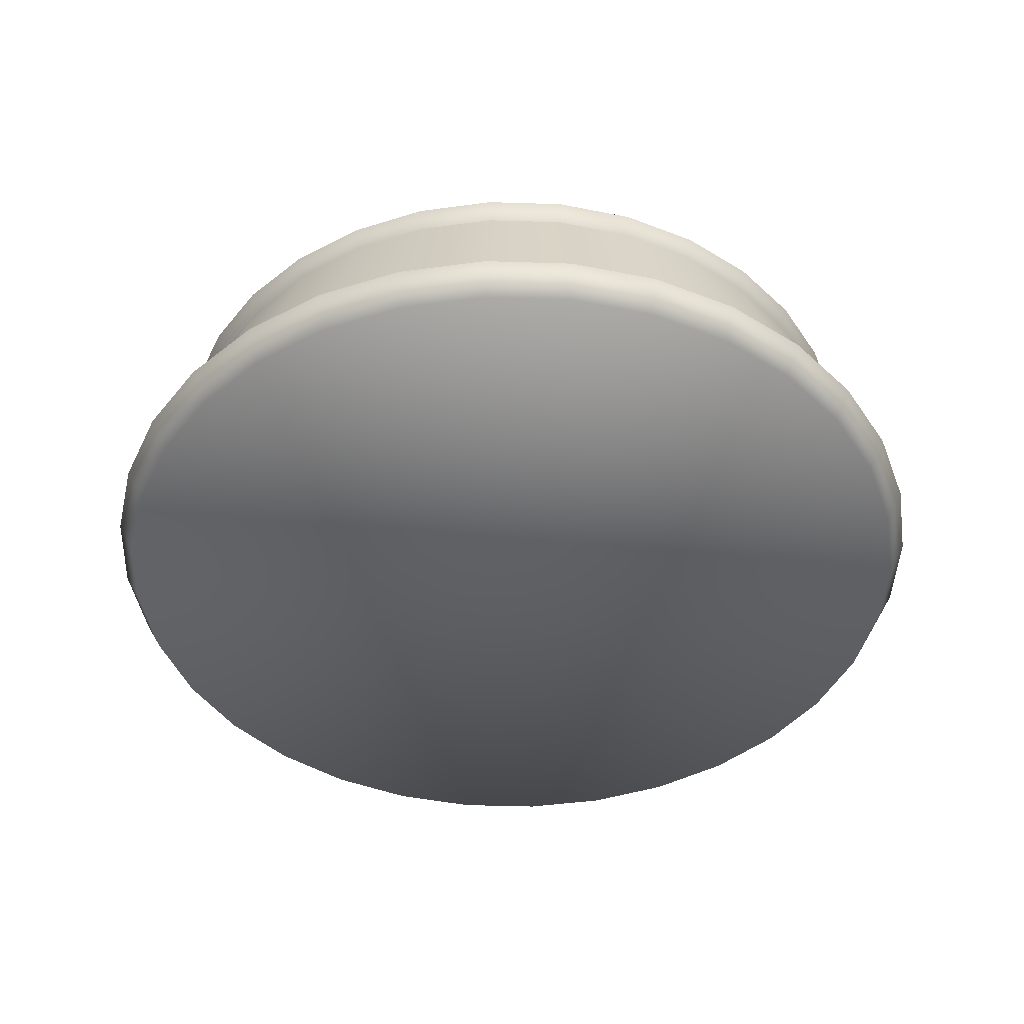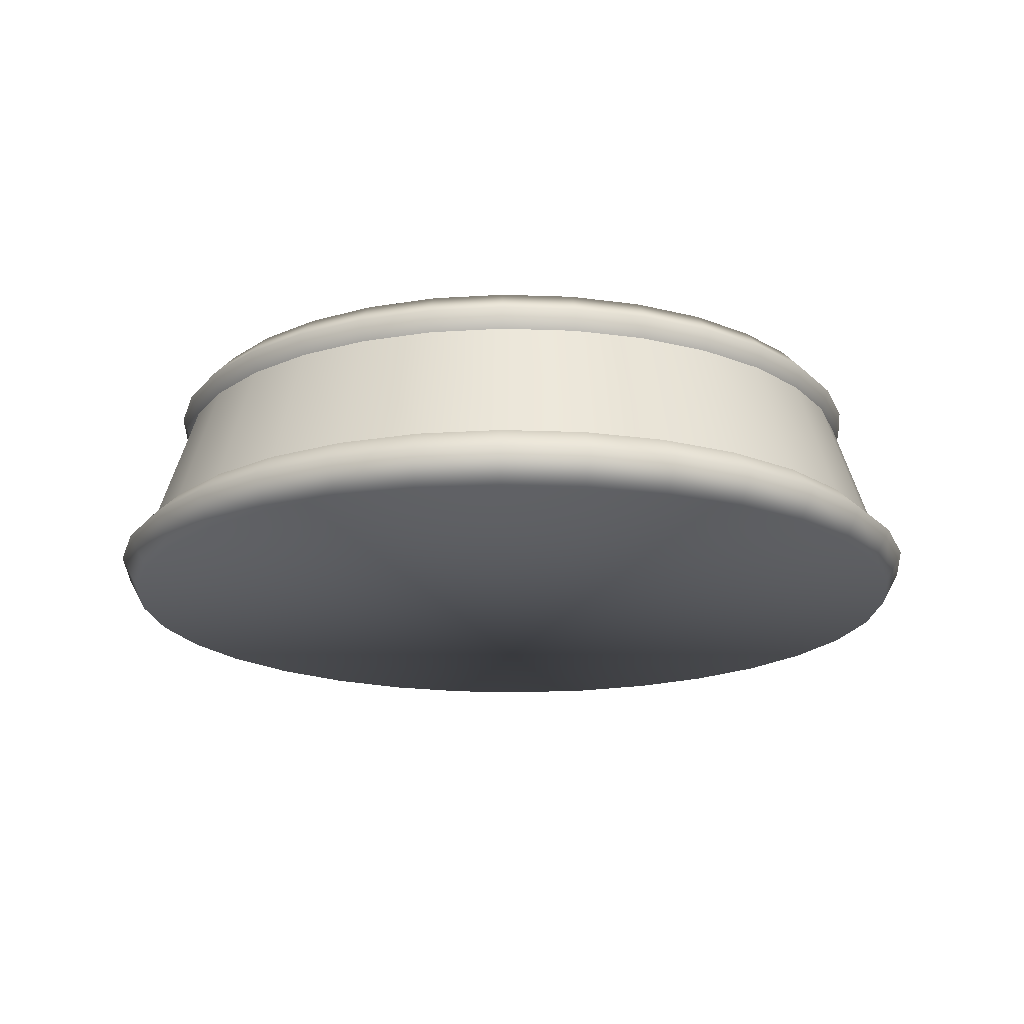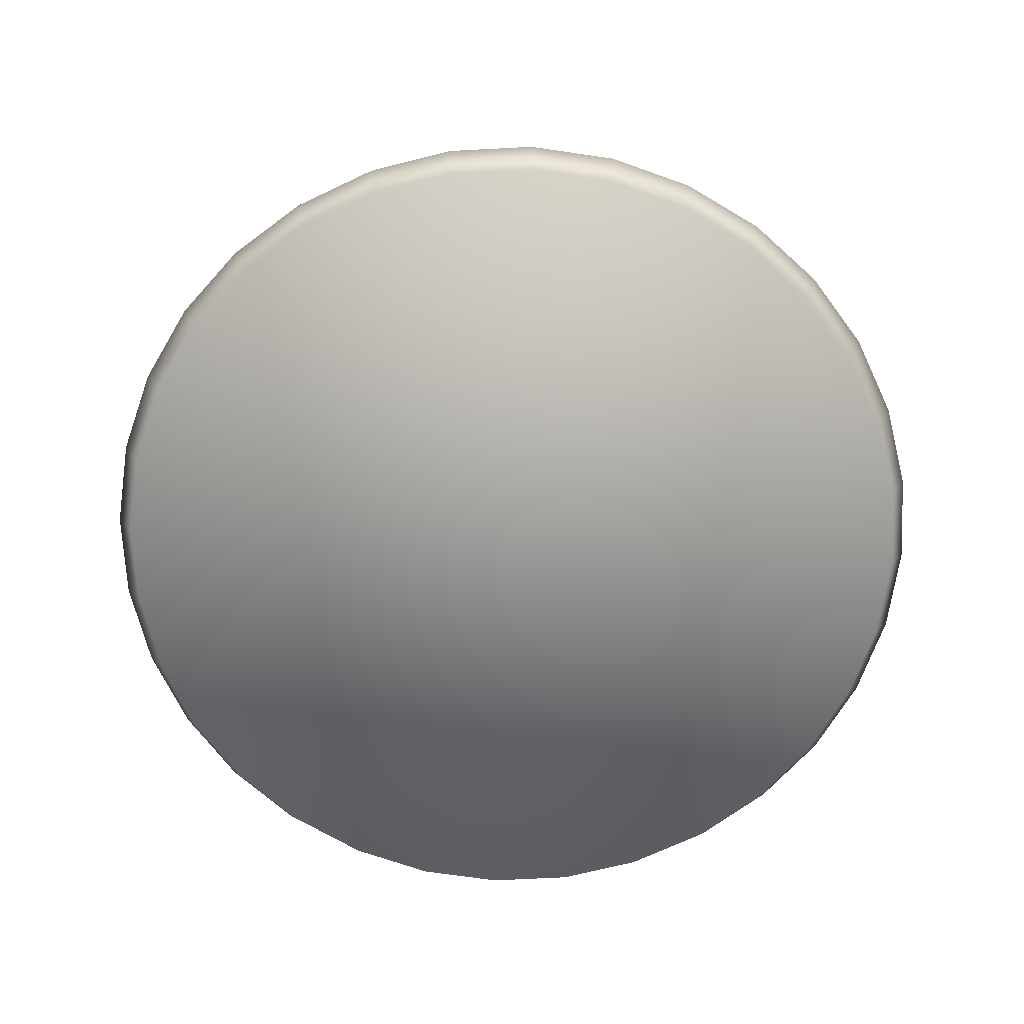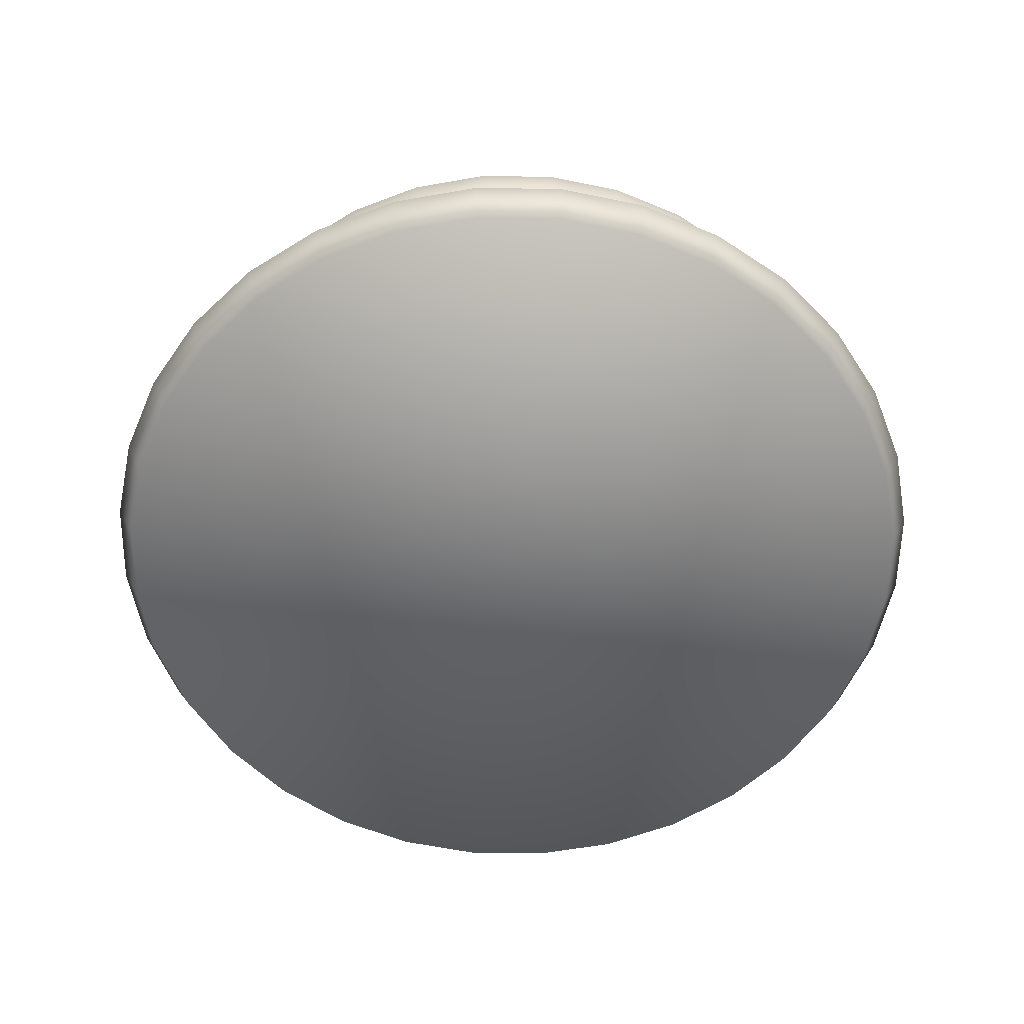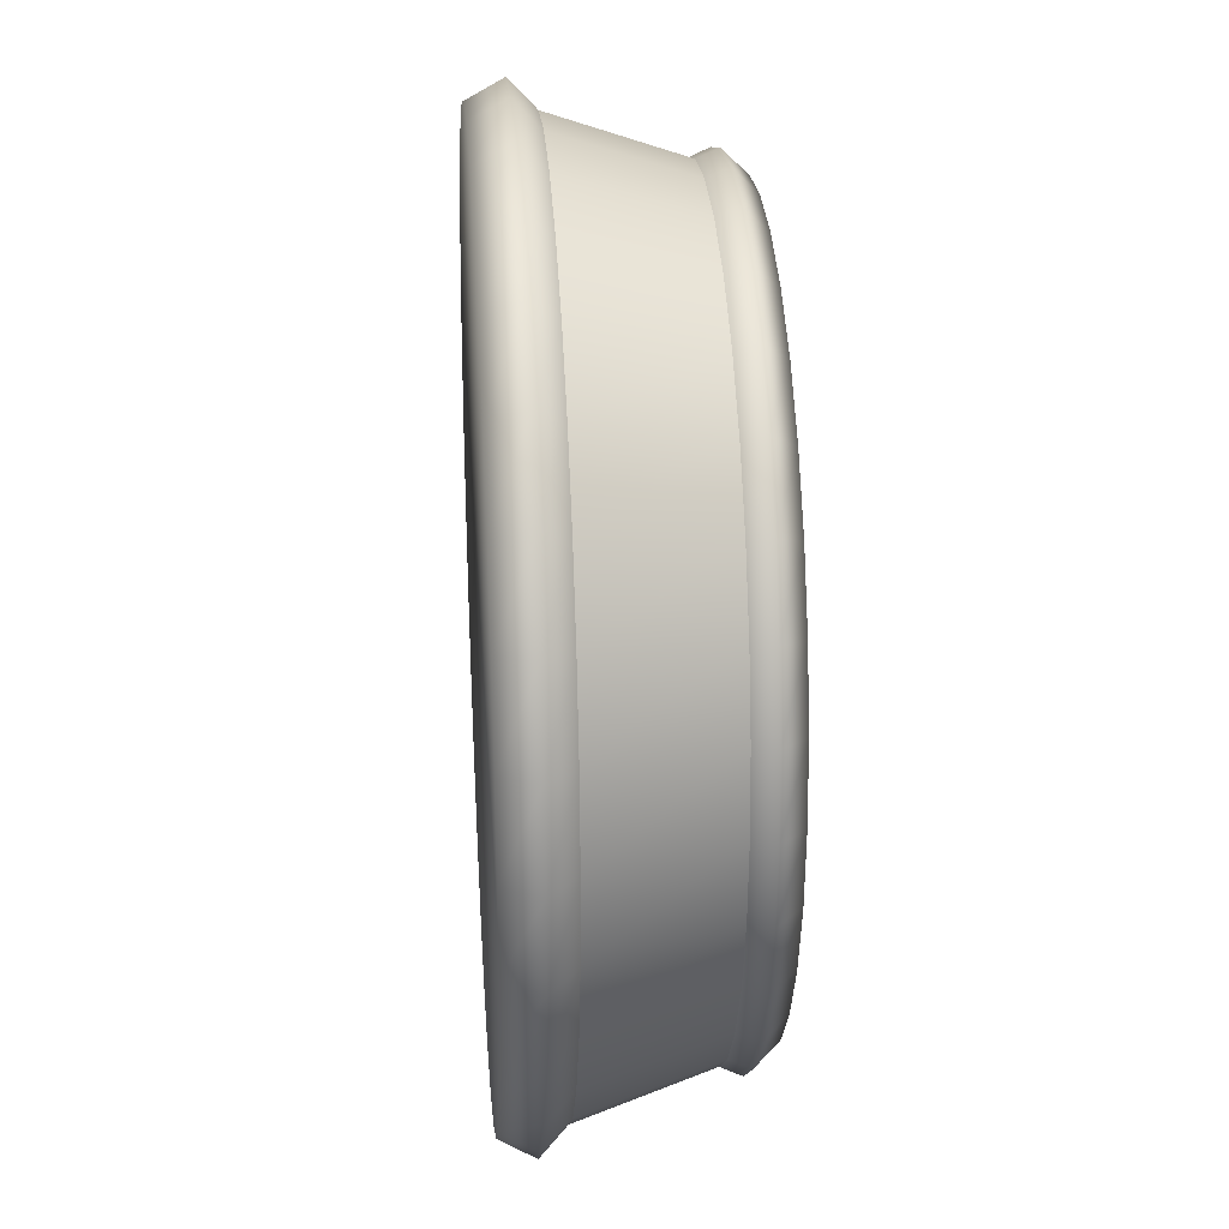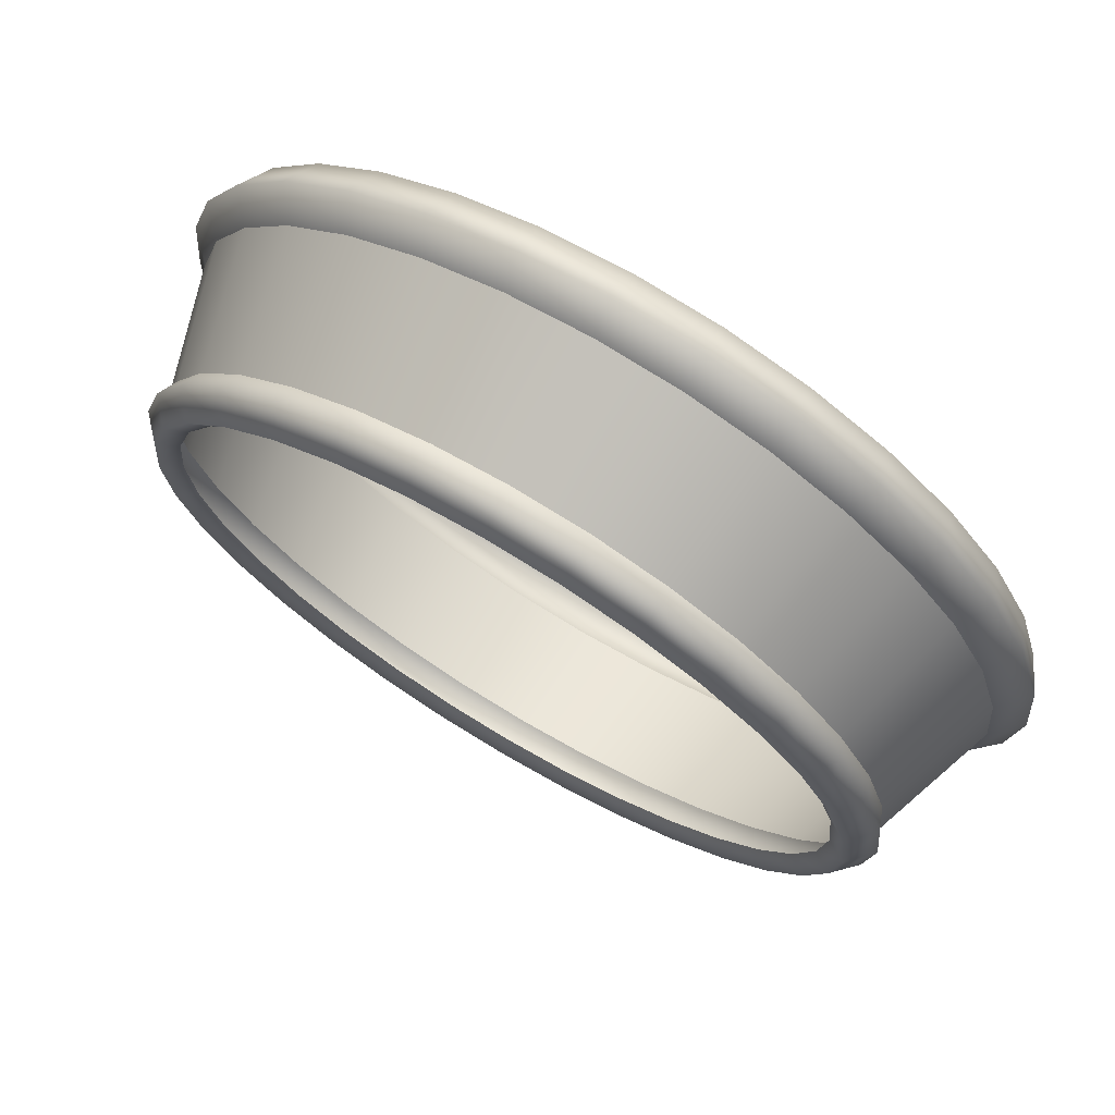
<metadata>
{"format":"obj","ext":"obj","renderer":"f3d","projection":"perspective","resolution":1024,"background":"white","views":[{"elev":-43.8,"azim":-154.0,"up":"+Y"},{"elev":-18.4,"azim":-133.5,"up":"+Y"},{"elev":-69.5,"azim":177.3,"up":"+Y"},{"elev":-58.0,"azim":49.8,"up":"+Y"},{"elev":26.2,"azim":85.8,"up":"+Z"},{"elev":72.5,"azim":-149.2,"up":"+Z"}]}
</metadata>
<code>
o Circle.002
v 0.3827 -0 0.9239
v 0.3989 0.07915 0.9631
v 0.2034 0.07915 1.022
v 0.1951 -0 0.9808
v -0.5556 -0 0.8315
v -0.5792 0.07915 0.8668
v -0.7371 0.07915 0.7371
v -0.7071 -0 0.7071
v 0.1951 0 -0.9808
v 0.2034 0.07915 -1.022
v 0.3989 0.07915 -0.9631
v 0.3827 0 -0.9239
v 0.9239 0 -0.3827
v 0.9631 0.07915 -0.3989
v 1.022 0.07915 -0.2034
v 0.9808 0 -0.1951
v -0.7071 0 -0.7071
v -0.7371 0.07915 -0.7371
v -0.5792 0.07915 -0.8668
v -0.5556 0 -0.8315
v -0.8668 0.07915 0.5792
v -0.8315 -0 0.5556
v 0 0.07915 1.042
v 0 -0 1
v 1.042 0.07915 -1e-06
v 1 0 -1e-06
v 0.5792 0.07915 -0.8668
v 0.5556 0 -0.8315
v -0.9631 0.07915 0.3989
v -0.9239 -0 0.3827
v -0.3989 0.07915 -0.9631
v -0.3827 0 -0.9239
v 0.9239 -0 0.3827
v 0.9631 0.07915 0.3989
v 0.8668 0.07915 0.5792
v 0.8315 -0 0.5556
v 1.022 0.07915 0.2034
v 0.9808 -0 0.1951
v -0.2034 0.07915 1.022
v -0.1951 -0 0.9808
v 0.7371 0.07915 0.7371
v 0.7071 -0 0.7071
v -1.022 0.07915 0.2034
v -0.9808 -0 0.1951
v 0.7371 0.07915 -0.7371
v 0.7071 0 -0.7071
v -0.9808 0 -0.1951
v -1.022 0.07915 -0.2034
v -0.9631 0.07915 -0.3989
v -0.9239 0 -0.3827
v -0.2034 0.07915 -1.022
v -0.1951 0 -0.9808
v 0.5792 0.07915 0.8668
v 0.5556 -0 0.8315
v -1.042 0.07915 0
v -1 0 0
v -0.3989 0.07915 0.9631
v -0.3827 -0 0.9239
v -0.8668 0.07915 -0.5792
v -0.8315 0 -0.5556
v 0.8668 0.07915 -0.5792
v 0.8315 0 -0.5556
v 0 0.07915 -1.042
v 0 0 -1
v 0.1912 0.1393 -0.9611
v 0.375 0.1393 -0.9053
v -0.9799 0.1393 0
v -0.9611 0.1393 -0.1912
v -0.5444 0.1393 -0.8148
v -0.375 0.1393 -0.9053
v 0.9053 0.1393 -0.375
v 0.9611 0.1393 -0.1912
v 0.5444 0.1393 -0.8148
v 0.6929 0.1393 -0.6929
v 0.8148 0.1393 -0.5444
v 0.9799 0.1393 -1e-06
v 0.9611 0.1393 0.1912
v 0.9053 0.1393 0.375
v -0.9053 0.1393 -0.375
v -0.8148 0.1393 -0.5444
v 0.375 0.1393 0.9053
v 0.1912 0.1393 0.9611
v 0.8148 0.1393 0.5444
v 0.6929 0.1393 0.6929
v 0 0.1393 -0.9799
v 0 0.1393 0.9799
v -0.1912 0.1393 0.9611
v 0.5444 0.1393 0.8148
v -0.6929 0.1393 -0.6929
v -0.375 0.1393 0.9053
v -0.5444 0.1393 0.8148
v -0.6929 0.1393 0.6929
v -0.8148 0.1393 0.5444
v -0.9053 0.1393 0.375
v -0.1912 0.1393 -0.9611
v -0.9611 0.1393 0.1912
v -0.9053 0.1393 0.375
v -0.8157 0.4326 0.3379
v -0.8659 0.4326 0.1722
v -0.9611 0.1393 0.1912
v 0.5444 0.1393 0.8148
v 0.4905 0.4326 0.7341
v 0.3379 0.4326 0.8157
v 0.375 0.1393 0.9053
v -0.9799 0.1393 0
v -0.8829 0.4326 0
v -0.8659 0.4326 -0.1722
v -0.9611 0.1393 -0.1912
v 0.1912 0.1393 0.9611
v 0.1722 0.4326 0.8659
v 0 0.4326 0.8829
v 0 0.1393 0.9799
v -0.9053 0.1393 -0.375
v -0.8157 0.4326 -0.3379
v -0.7341 0.4326 -0.4905
v -0.8148 0.1393 -0.5444
v -0.1912 0.1393 0.9611
v -0.1722 0.4326 0.8659
v -0.3379 0.4326 0.8157
v -0.375 0.1393 0.9053
v 0 0.1393 -0.9799
v 0 0.4326 -0.8829
v 0.1722 0.4326 -0.8659
v 0.1912 0.1393 -0.9611
v -0.5444 0.1393 0.8148
v -0.4905 0.4326 0.7341
v -0.6243 0.4326 0.6243
v -0.6929 0.1393 0.6929
v -0.6929 0.1393 -0.6929
v -0.6243 0.4326 -0.6243
v -0.4905 0.4326 -0.7341
v -0.5444 0.1393 -0.8148
v -0.8148 0.1393 0.5444
v -0.7341 0.4326 0.4905
v 0.375 0.1393 -0.9053
v 0.3379 0.4326 -0.8157
v 0.4905 0.4326 -0.7341
v 0.5444 0.1393 -0.8148
v -0.375 0.1393 -0.9053
v -0.3379 0.4326 -0.8157
v -0.1722 0.4326 -0.8659
v -0.1912 0.1393 -0.9611
v 0.6929 0.1393 -0.6929
v 0.6243 0.4326 -0.6243
v 0.7341 0.4326 -0.4905
v 0.8148 0.1393 -0.5444
v 0.9053 0.1393 -0.375
v 0.8157 0.4326 -0.3379
v 0.8659 0.4326 -0.1722
v 0.9611 0.1393 -0.1912
v 0.9799 0.1393 -1e-06
v 0.8829 0.4326 -1e-06
v 0.8659 0.4326 0.1722
v 0.9611 0.1393 0.1912
v 0.9053 0.1393 0.375
v 0.8157 0.4326 0.3379
v 0.7341 0.4326 0.4905
v 0.8148 0.1393 0.5444
v 0.6929 0.1393 0.6929
v 0.6243 0.4326 0.6243
v 0 0.4326 -0.8829
v 0 0.4797 -0.9032
v 0.1762 0.4797 -0.8859
v 0.1722 0.4326 -0.8659
v -0.4905 0.4326 0.7341
v -0.5018 0.4797 0.751
v -0.6387 0.4797 0.6387
v -0.6243 0.4326 0.6243
v -0.6243 0.4326 -0.6243
v -0.6387 0.4797 -0.6387
v -0.5018 0.4797 -0.751
v -0.4905 0.4326 -0.7341
v -0.7341 0.4326 0.4905
v -0.751 0.4797 0.5018
v -0.8345 0.4797 0.3456
v -0.8157 0.4326 0.3379
v 0.3379 0.4326 -0.8157
v 0.3456 0.4797 -0.8345
v 0.5018 0.4797 -0.751
v 0.4905 0.4326 -0.7341
v -0.8659 0.4326 0.1722
v -0.8859 0.4797 0.1762
v -0.9032 0.4797 0
v -0.8829 0.4326 0
v -0.3379 0.4326 -0.8157
v -0.3456 0.4797 -0.8345
v -0.1762 0.4797 -0.8859
v -0.1722 0.4326 -0.8659
v -0.8659 0.4326 -0.1722
v -0.8859 0.4797 -0.1762
v -0.8345 0.4797 -0.3456
v -0.8157 0.4326 -0.3379
v 0.6243 0.4326 -0.6243
v 0.6387 0.4797 -0.6387
v 0.751 0.4797 -0.5018
v 0.7341 0.4326 -0.4905
v -0.7341 0.4326 -0.4905
v -0.751 0.4797 -0.5018
v 0.8157 0.4326 -0.3379
v 0.8345 0.4797 -0.3456
v 0.8859 0.4797 -0.1762
v 0.8659 0.4326 -0.1722
v 0.3379 0.4326 0.8157
v 0.3456 0.4797 0.8345
v 0.1762 0.4797 0.8859
v 0.1722 0.4326 0.8659
v 0.8829 0.4326 -1e-06
v 0.9032 0.4797 -1e-06
v 0.8859 0.4797 0.1762
v 0.8659 0.4326 0.1722
v 0 0.4326 0.8829
v 0 0.4797 0.9032
v -0.1762 0.4797 0.8859
v -0.1722 0.4326 0.8659
v 0.8157 0.4326 0.3379
v 0.8345 0.4797 0.3456
v 0.751 0.4797 0.5018
v 0.7341 0.4326 0.4905
v -0.3379 0.4326 0.8157
v -0.3456 0.4797 0.8345
v 0.6243 0.4326 0.6243
v 0.6387 0.4797 0.6387
v 0.5018 0.4797 0.751
v 0.4905 0.4326 0.7341
v -0.3256 0.535 -0.7861
v -0.166 0.535 -0.8345
v -0.8345 0.535 -0.166
v -0.7861 0.535 -0.3256
v 0.6016 0.535 -0.6016
v 0.7075 0.535 -0.4727
v -0.7075 0.535 -0.4727
v -0.6016 0.535 -0.6016
v 0.166 0.535 -0.8345
v 0.3256 0.535 -0.7861
v 0 0.535 -0.8509
v -0.4727 0.535 -0.7075
v 0.4727 0.535 -0.7075
v 0.7861 0.535 -0.3256
v 0.8345 0.535 -0.166
v 0.3256 0.535 0.7861
v 0.166 0.535 0.8345
v 0.8509 0.535 -1e-06
v 0.8345 0.535 0.166
v 0 0.535 0.8509
v -0.166 0.535 0.8345
v 0.7861 0.535 0.3256
v 0.7075 0.535 0.4727
v -0.3256 0.535 0.7861
v -0.4727 0.535 0.7075
v 0.6016 0.535 0.6016
v 0.4727 0.535 0.7075
v -0.6016 0.535 0.6016
v -0.7075 0.535 0.4727
v -0.7861 0.535 0.3256
v -0.8345 0.535 0.166
v -0.8509 0.535 0
v 0.7435 0.5078 -0.308
v 0.7893 0.5078 -0.157
v 0.308 0.5078 0.7435
v 0.157 0.5078 0.7893
v 0.6691 0.5078 -0.4471
v 0.8048 0.5078 -1e-06
v 0.7893 0.5078 0.157
v 0 0.5078 0.8048
v -0.157 0.5078 0.7893
v 0.7435 0.5078 0.308
v 0.6691 0.5078 0.4471
v -0.308 0.5078 0.7435
v -0.4471 0.5078 0.6691
v 0.569 0.5078 0.569
v 0.4471 0.5078 0.6691
v -0.569 0.5078 0.569
v -0.6691 0.5078 0.4471
v -0.7435 0.5078 0.308
v -0.7893 0.5078 0.157
v -0.8048 0.5078 0
v -0.7893 0.5078 -0.157
v -0.7435 0.5078 -0.308
v -0.6691 0.5078 -0.4471
v 0 0.5078 -0.8048
v 0.157 0.5078 -0.7893
v -0.569 0.5078 -0.569
v -0.4471 0.5078 -0.6691
v 0.308 0.5078 -0.7435
v 0.4471 0.5078 -0.6691
v -0.308 0.5078 -0.7435
v -0.157 0.5078 -0.7893
v 0.569 0.5078 -0.569
f 1 2 3 4
f 5 6 7 8
f 9 10 11 12
f 13 14 15 16
f 17 18 19 20
f 8 7 21 22
f 4 3 23 24
f 16 15 25 26
f 12 11 27 28
f 22 21 29 30
f 20 19 31 32
f 33 34 35 36
f 26 25 37 38
f 24 23 39 40
f 36 35 41 42
f 30 29 43 44
f 28 27 45 46
f 47 48 49 50
f 38 37 34 33
f 32 31 51 52
f 42 41 53 54
f 44 43 55 56
f 40 39 57 58
f 50 49 59 60
f 56 55 48 47
f 46 45 61 62
f 54 53 2 1
f 52 51 63 64
f 64 63 10 9
f 58 57 6 5
f 60 59 18 17
f 62 61 14 13
f 10 65 66 11
f 55 67 68 48
f 19 69 70 31
f 14 71 72 15
f 27 73 74 45
f 61 75 71 14
f 25 76 77 37
f 15 72 76 25
f 37 77 78 34
f 49 79 80 59
f 2 81 82 3
f 34 78 83 35
f 35 83 84 41
f 63 85 65 10
f 23 86 87 39
f 53 88 81 2
f 41 84 88 53
f 3 82 86 23
f 18 89 69 19
f 57 90 91 6
f 39 87 90 57
f 11 66 73 27
f 6 91 92 7
f 7 92 93 21
f 21 93 94 29
f 31 70 95 51
f 43 96 67 55
f 45 74 75 61
f 29 94 96 43
f 48 68 79 49
f 59 80 89 18
f 51 95 85 63
f 97 98 99 100
f 101 102 103 104
f 105 106 107 108
f 109 110 111 112
f 113 114 115 116
f 117 118 119 120
f 121 122 123 124
f 125 126 127 128
f 129 130 131 132
f 133 134 98 97
f 135 136 137 138
f 100 99 106 105
f 139 140 141 142
f 108 107 114 113
f 143 144 145 146
f 116 115 130 129
f 124 123 136 135
f 142 141 122 121
f 132 131 140 139
f 138 137 144 143
f 147 148 149 150
f 104 103 110 109
f 146 145 148 147
f 151 152 153 154
f 112 111 118 117
f 150 149 152 151
f 155 156 157 158
f 120 119 126 125
f 154 153 156 155
f 159 160 102 101
f 128 127 134 133
f 158 157 160 159
f 161 162 163 164
f 165 166 167 168
f 169 170 171 172
f 173 174 175 176
f 177 178 179 180
f 181 182 183 184
f 185 186 187 188
f 189 190 191 192
f 193 194 195 196
f 197 198 170 169
f 164 163 178 177
f 188 187 162 161
f 172 171 186 185
f 180 179 194 193
f 199 200 201 202
f 203 204 205 206
f 196 195 200 199
f 207 208 209 210
f 211 212 213 214
f 202 201 208 207
f 215 216 217 218
f 219 220 166 165
f 210 209 216 215
f 221 222 223 224
f 168 167 174 173
f 218 217 222 221
f 176 175 182 181
f 224 223 204 203
f 184 183 190 189
f 206 205 212 211
f 192 191 198 197
f 214 213 220 219
f 186 225 226 187
f 190 227 228 191
f 194 229 230 195
f 198 231 232 170
f 163 233 234 178
f 187 226 235 162
f 171 236 225 186
f 179 237 229 194
f 200 238 239 201
f 204 240 241 205
f 195 230 238 200
f 208 242 243 209
f 212 244 245 213
f 201 239 242 208
f 216 246 247 217
f 220 248 249 166
f 209 243 246 216
f 222 250 251 223
f 167 252 253 174
f 217 247 250 222
f 175 254 255 182
f 223 251 240 204
f 183 256 227 190
f 205 241 244 212
f 191 228 231 198
f 213 245 248 220
f 162 235 233 163
f 166 249 252 167
f 170 232 236 171
f 174 253 254 175
f 178 234 237 179
f 182 255 256 183
f 238 257 258 239
f 240 259 260 241
f 230 261 257 238
f 242 262 263 243
f 244 264 265 245
f 239 258 262 242
f 246 266 267 247
f 248 268 269 249
f 243 263 266 246
f 250 270 271 251
f 252 272 273 253
f 247 267 270 250
f 254 274 275 255
f 251 271 259 240
f 256 276 277 227
f 241 260 264 244
f 228 278 279 231
f 245 265 268 248
f 235 280 281 233
f 249 269 272 252
f 232 282 283 236
f 253 273 274 254
f 234 284 285 237
f 255 275 276 256
f 225 286 287 226
f 227 277 278 228
f 229 288 261 230
f 231 279 282 232
f 233 281 284 234
f 226 287 280 235
f 236 283 286 225
f 237 285 288 229
f 52 64 9 12 28 46 62 13 16 26 38 33 36 42 54 1 4 24 40 58 5 8 22 30 44 56 47 50 60 17 20 32

</code>
